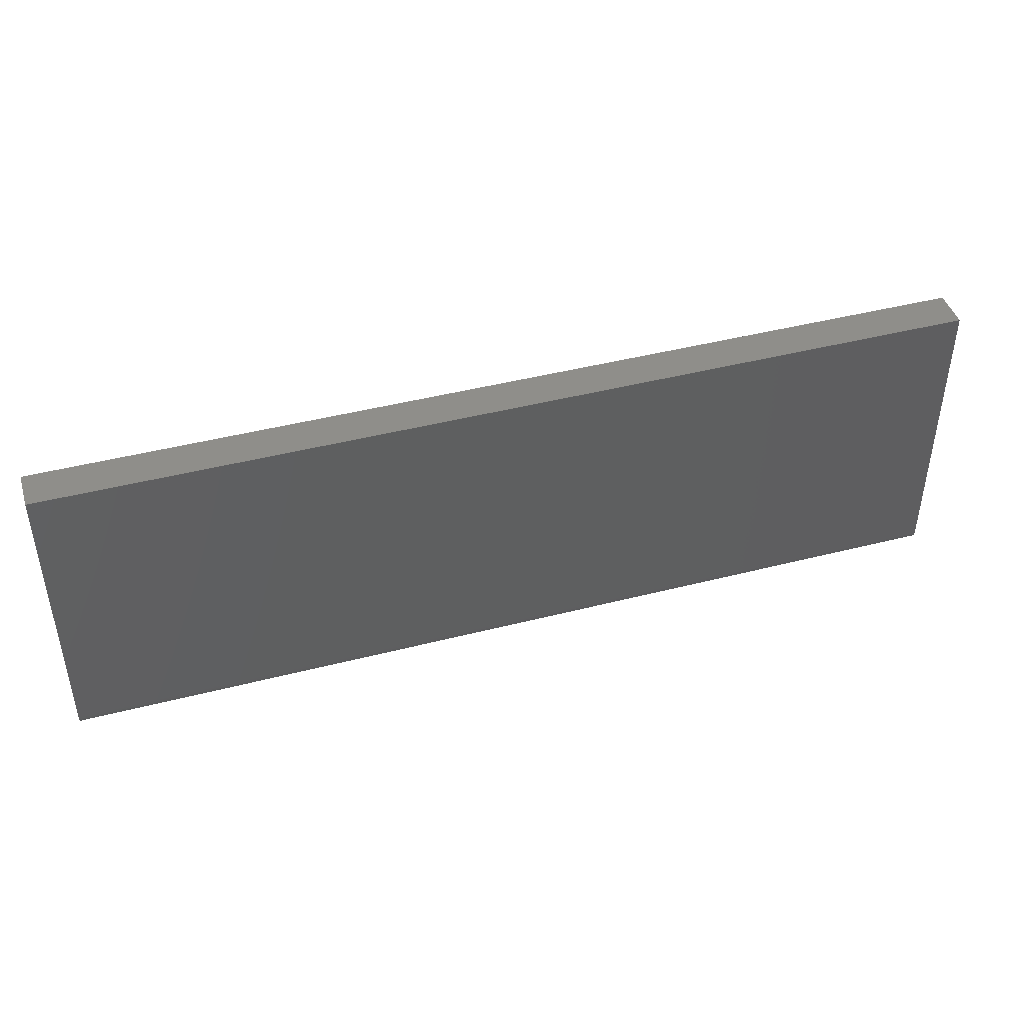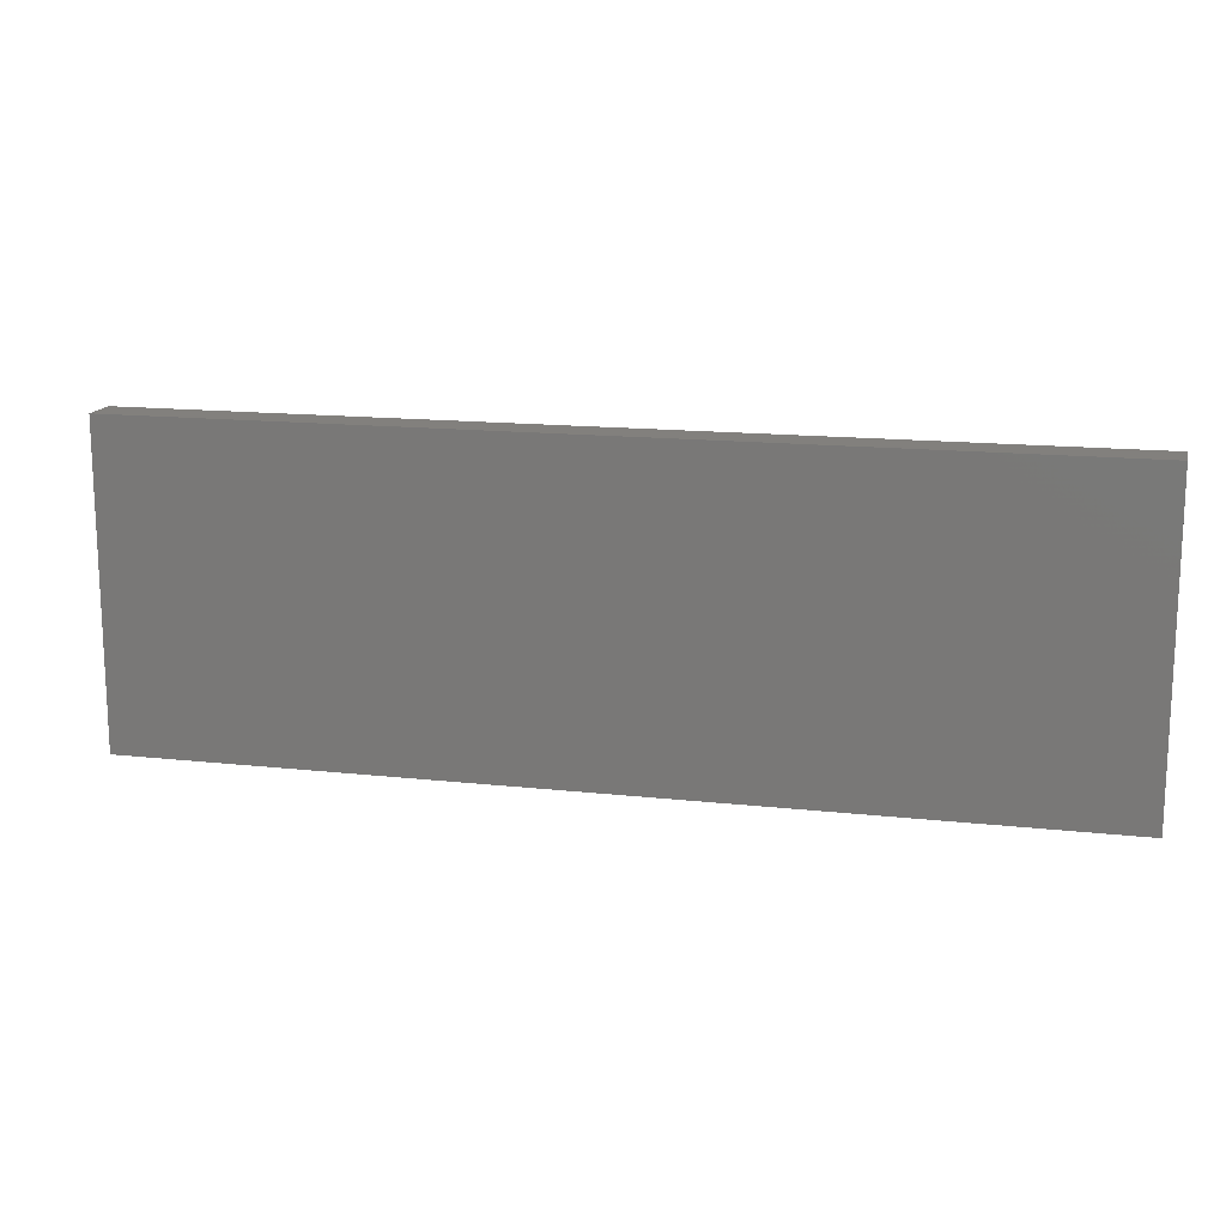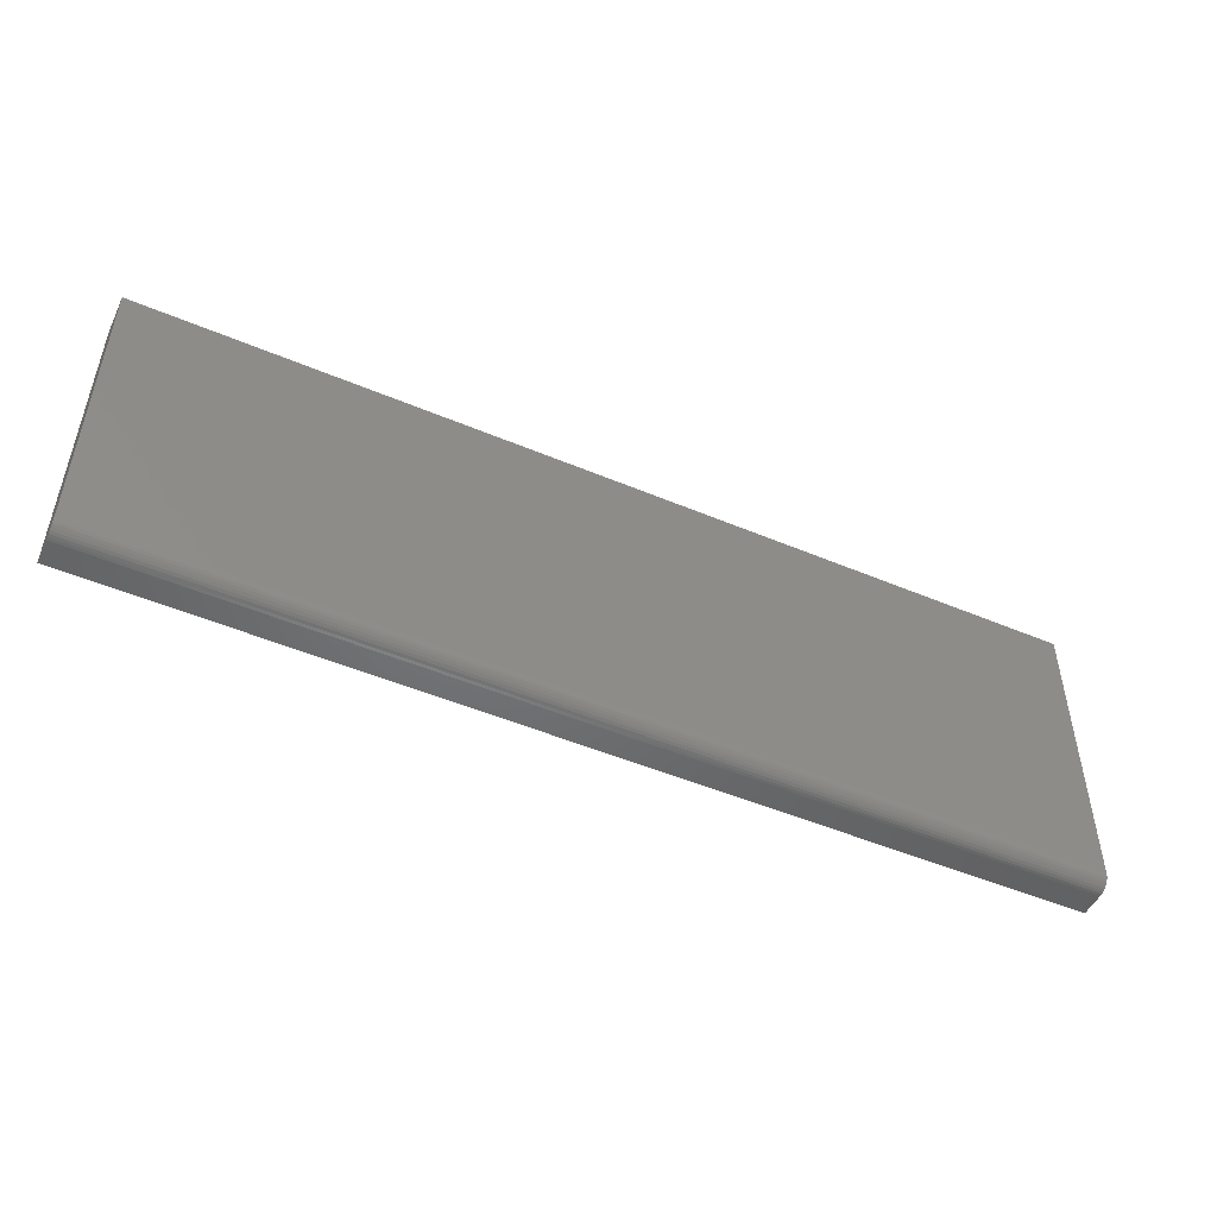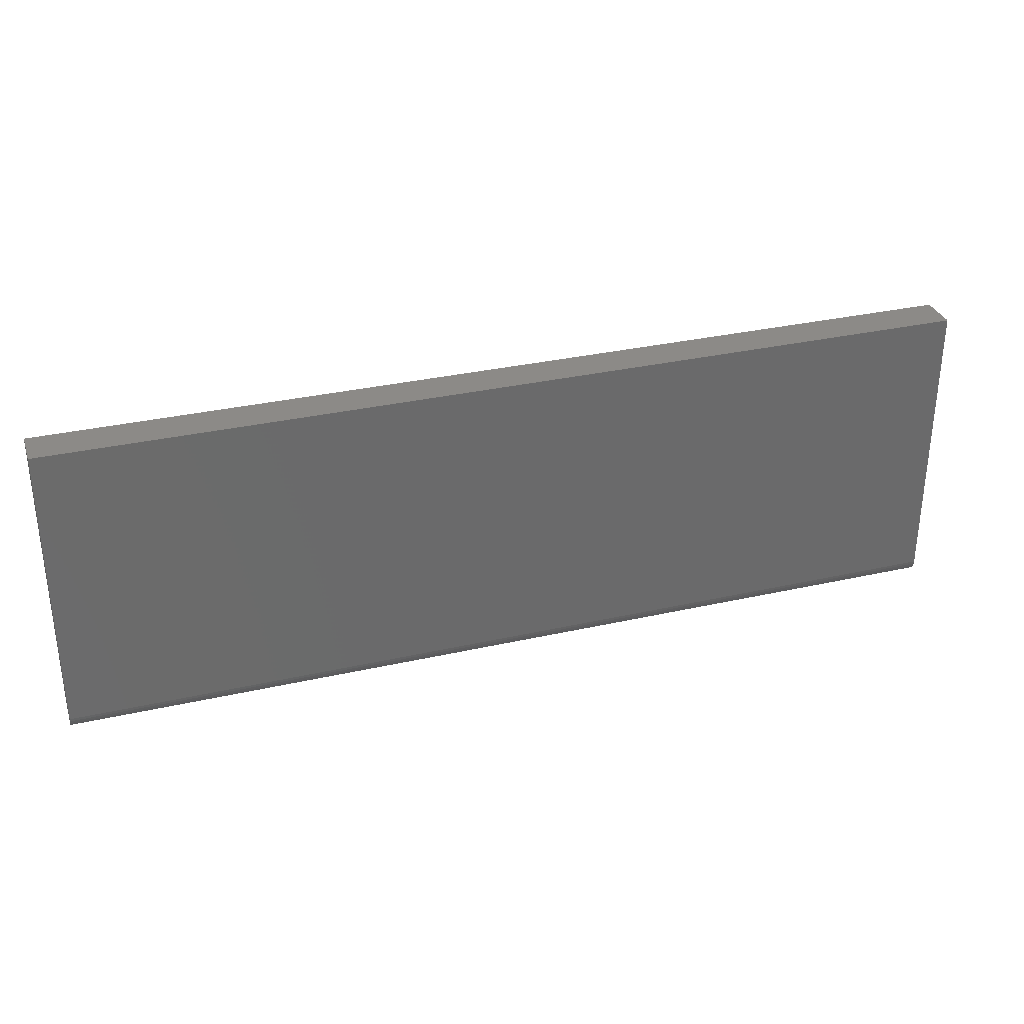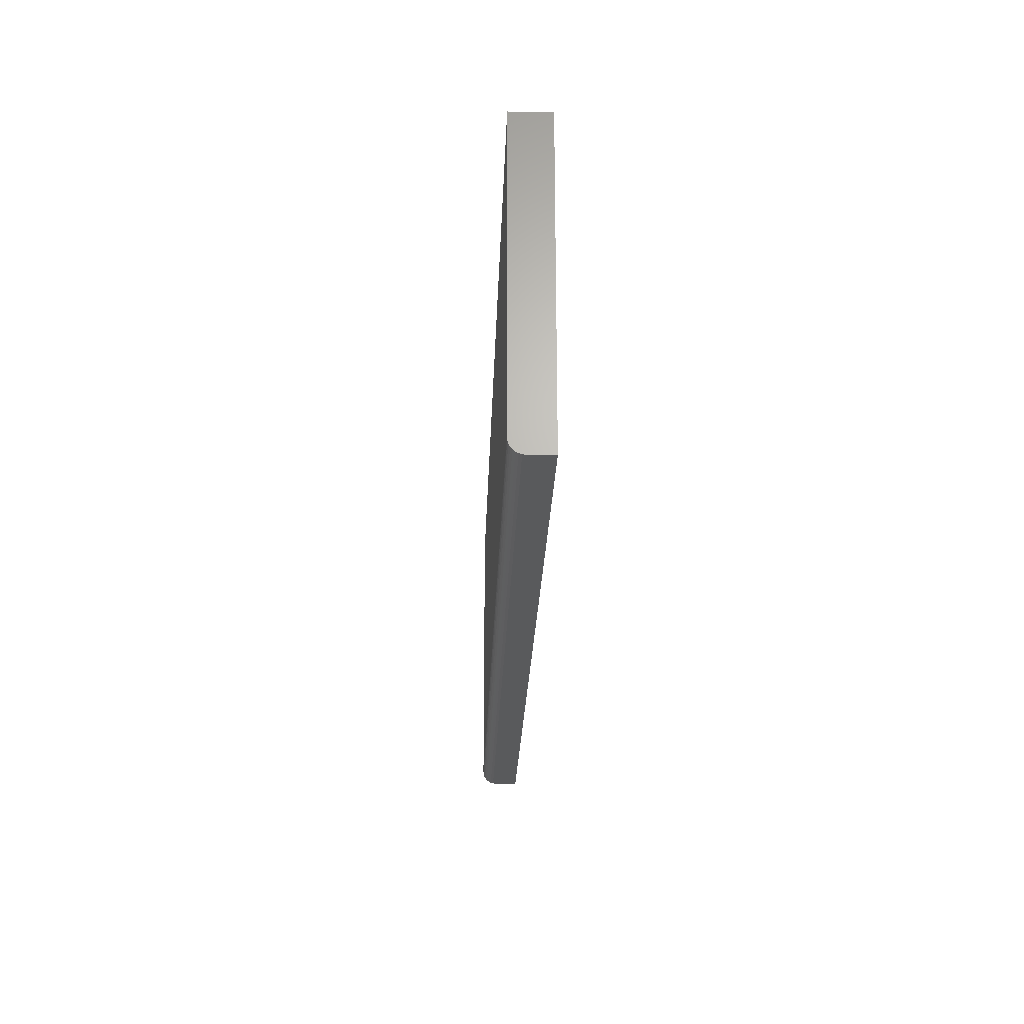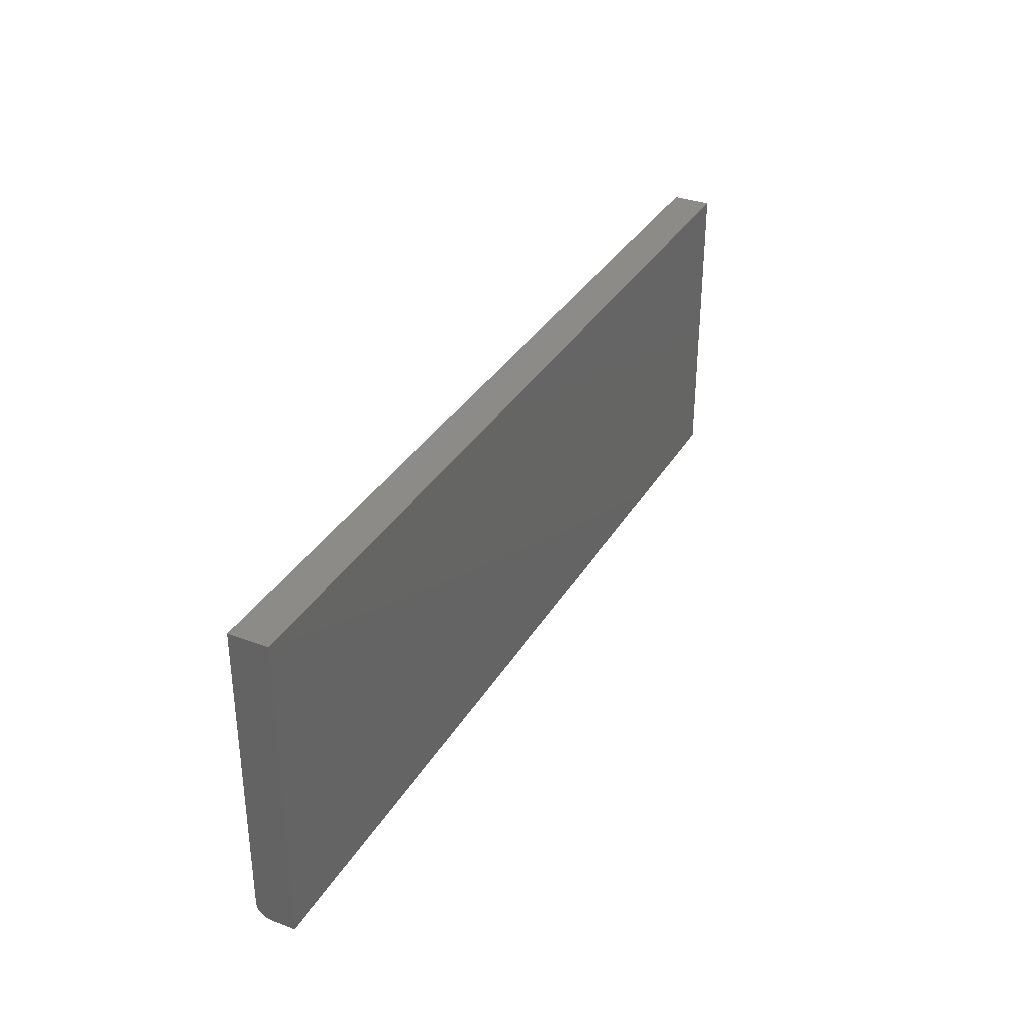
<metadata>
{"format":"stl","ext":"stl","renderer":"f3d","projection":"perspective","resolution":1024,"background":"white","views":[{"elev":44.0,"azim":-16.8,"up":"+Y"},{"elev":15.0,"azim":-166.7,"up":"+Y"},{"elev":-49.5,"azim":-25.0,"up":"+Y"},{"elev":32.2,"azim":-17.6,"up":"+Y"},{"elev":-23.7,"azim":88.1,"up":"+Y"},{"elev":33.8,"azim":116.6,"up":"+Y"}]}
</metadata>
<code>
# stl→obj: 24 verts, 44 faces
v -0.75 -0.2266 0.0625
v 0.75 -0.2266 0.0625
v -0.75 0.2553 0.0625
v 0.75 0.2553 0.0625
v -0.75 -0.25 0.03906
v -0.75 -0.2495 0.04363
v -0.75 -0.2482 0.04803
v -0.75 -0.25 0
v -0.75 -0.2461 0.05208
v -0.75 -0.2431 0.05564
v -0.75 -0.2396 0.05855
v -0.75 -0.2355 0.06072
v -0.75 -0.2311 0.06205
v -0.75 0.2553 0
v 0.75 -0.2461 0.05208
v 0.75 -0.2355 0.06072
v 0.75 -0.2396 0.05855
v 0.75 -0.2431 0.05564
v 0.75 -0.2311 0.06205
v 0.75 -0.2482 0.04803
v 0.75 -0.2495 0.04363
v 0.75 -0.25 0.03906
v 0.75 -0.25 0
v 0.75 0.2553 0
f 1 2 3
f 3 2 4
f 5 6 7
f 8 5 7
f 8 7 9
f 8 9 10
f 8 10 11
f 8 11 12
f 8 12 13
f 8 13 1
f 8 1 3
f 8 3 14
f 15 16 17
f 15 17 18
f 19 16 15
f 19 15 20
f 19 20 21
f 19 21 22
f 19 22 23
f 19 23 2
f 2 23 4
f 4 23 24
f 5 8 22
f 22 8 23
f 5 22 6
f 6 22 21
f 6 21 7
f 7 21 20
f 7 20 9
f 9 20 15
f 9 15 10
f 10 15 18
f 10 18 11
f 11 18 17
f 11 17 12
f 12 17 16
f 12 16 13
f 13 16 19
f 13 19 1
f 1 19 2
f 8 14 23
f 23 14 24
f 4 24 3
f 3 24 14

</code>
